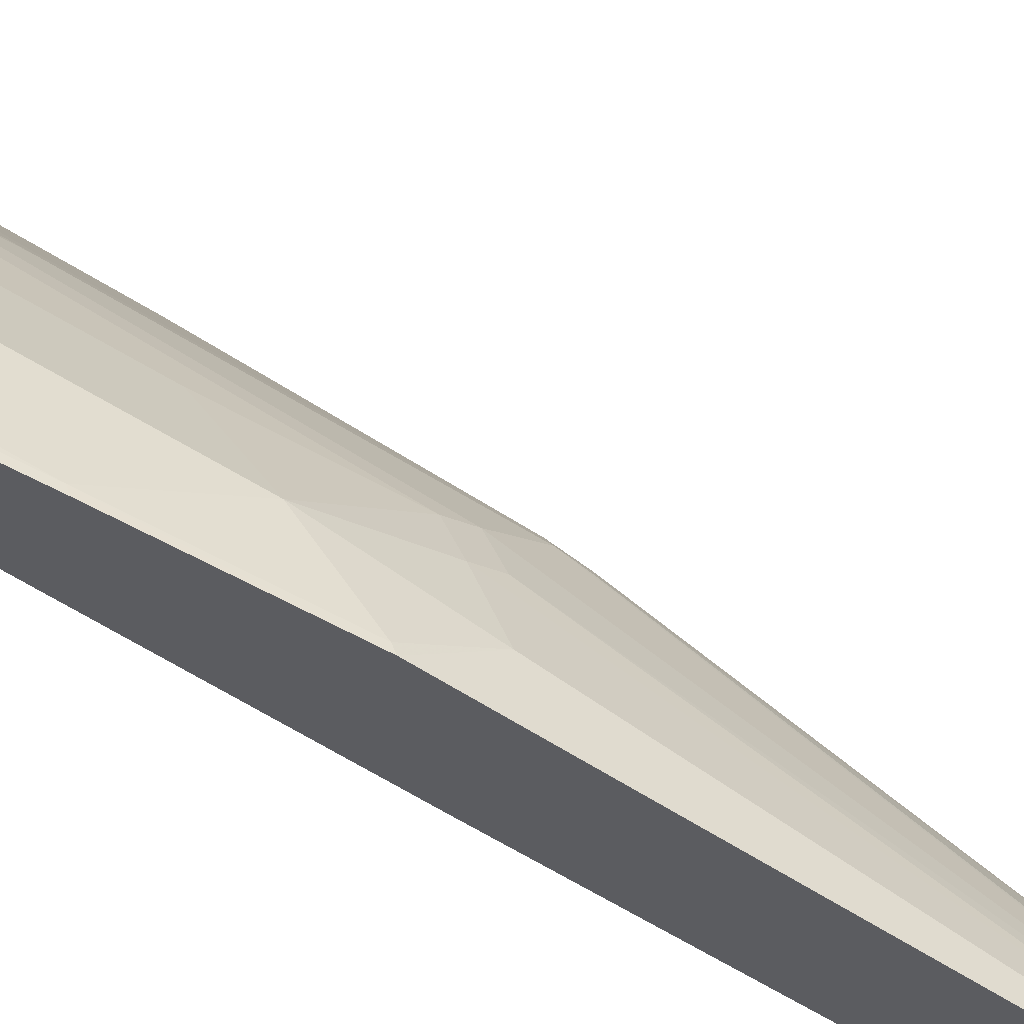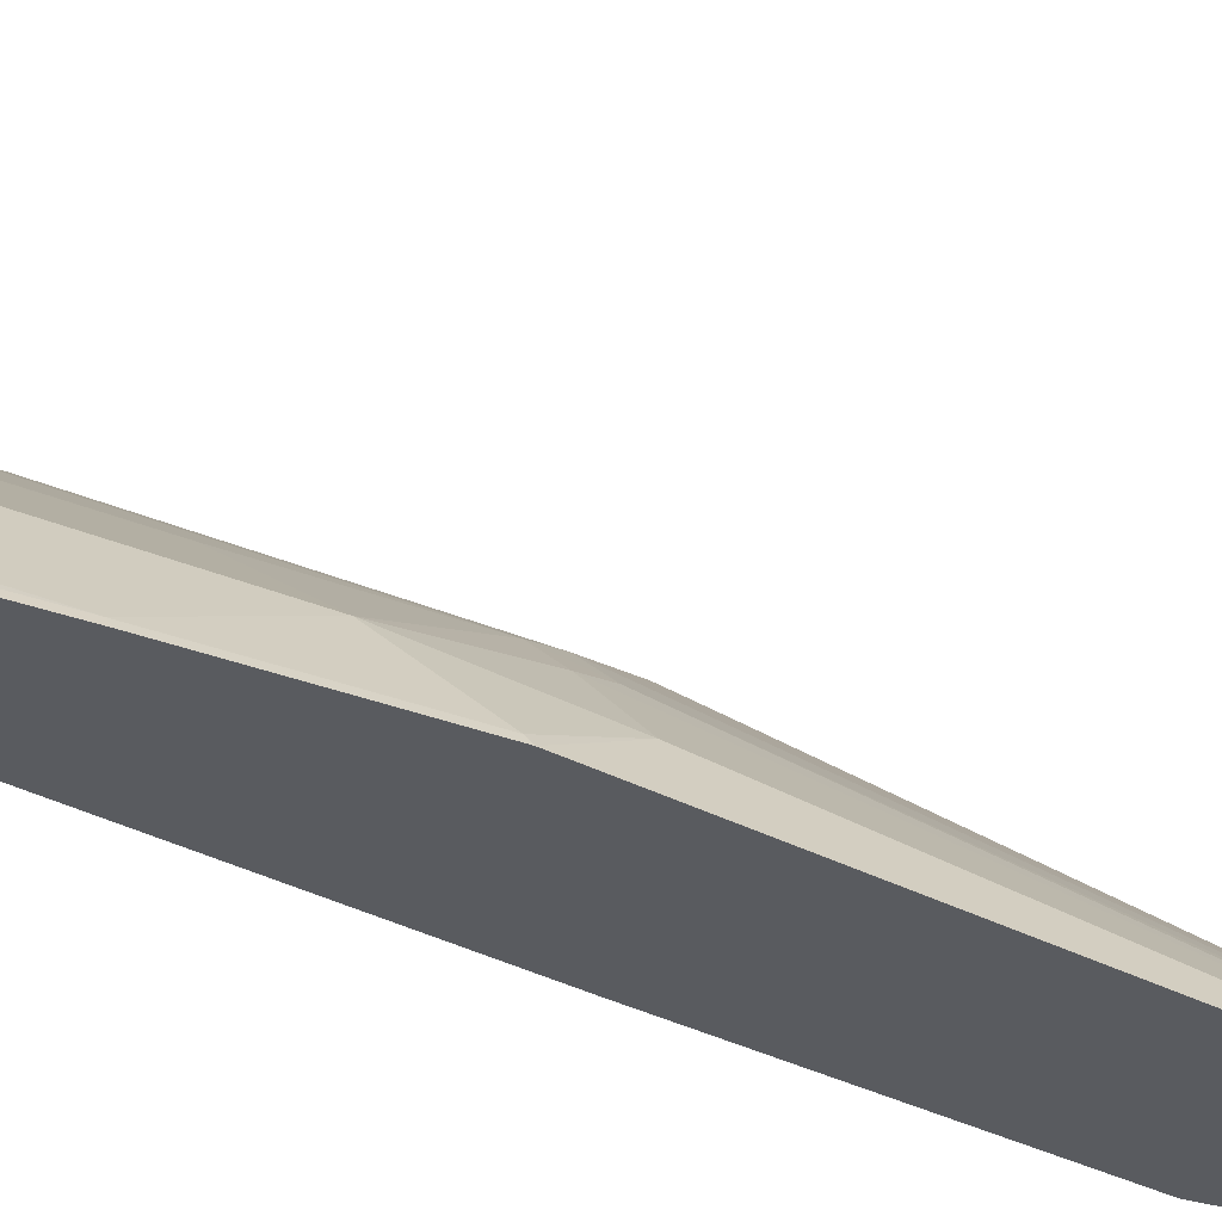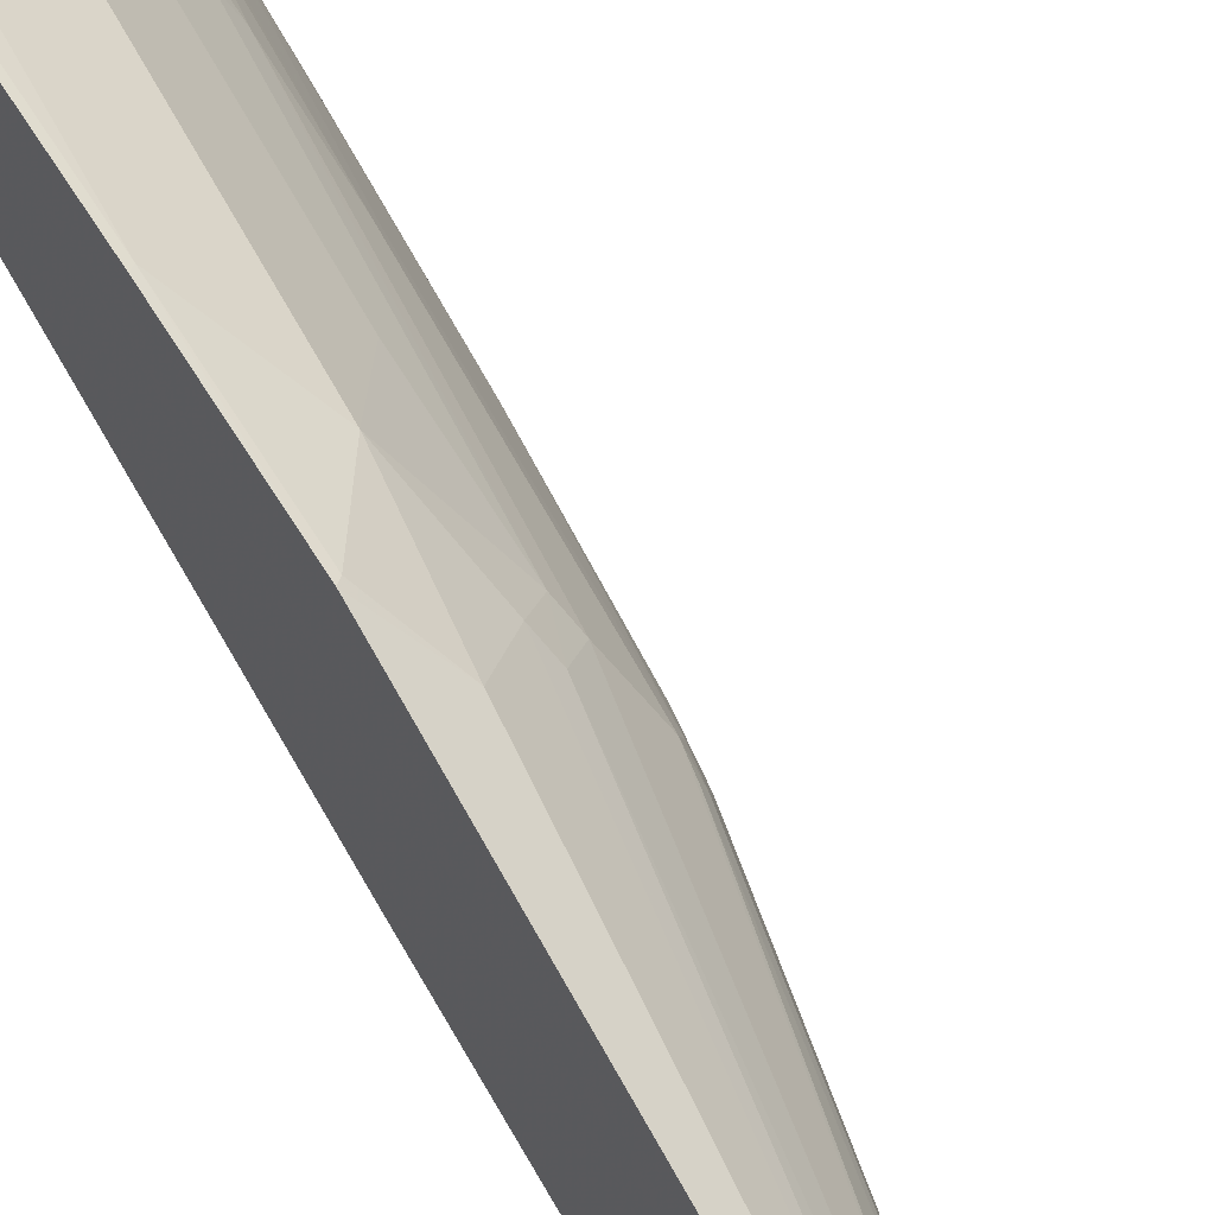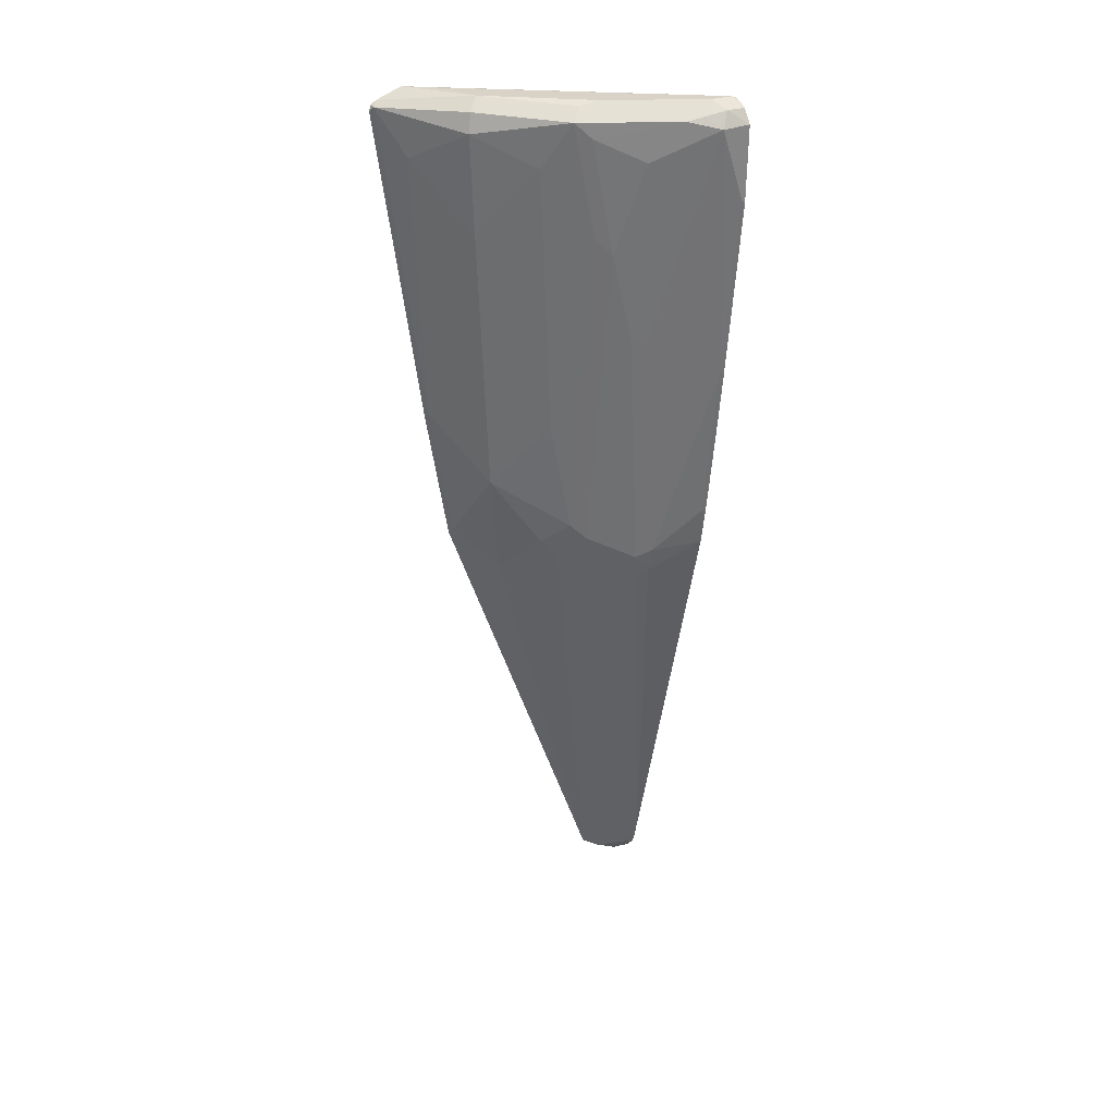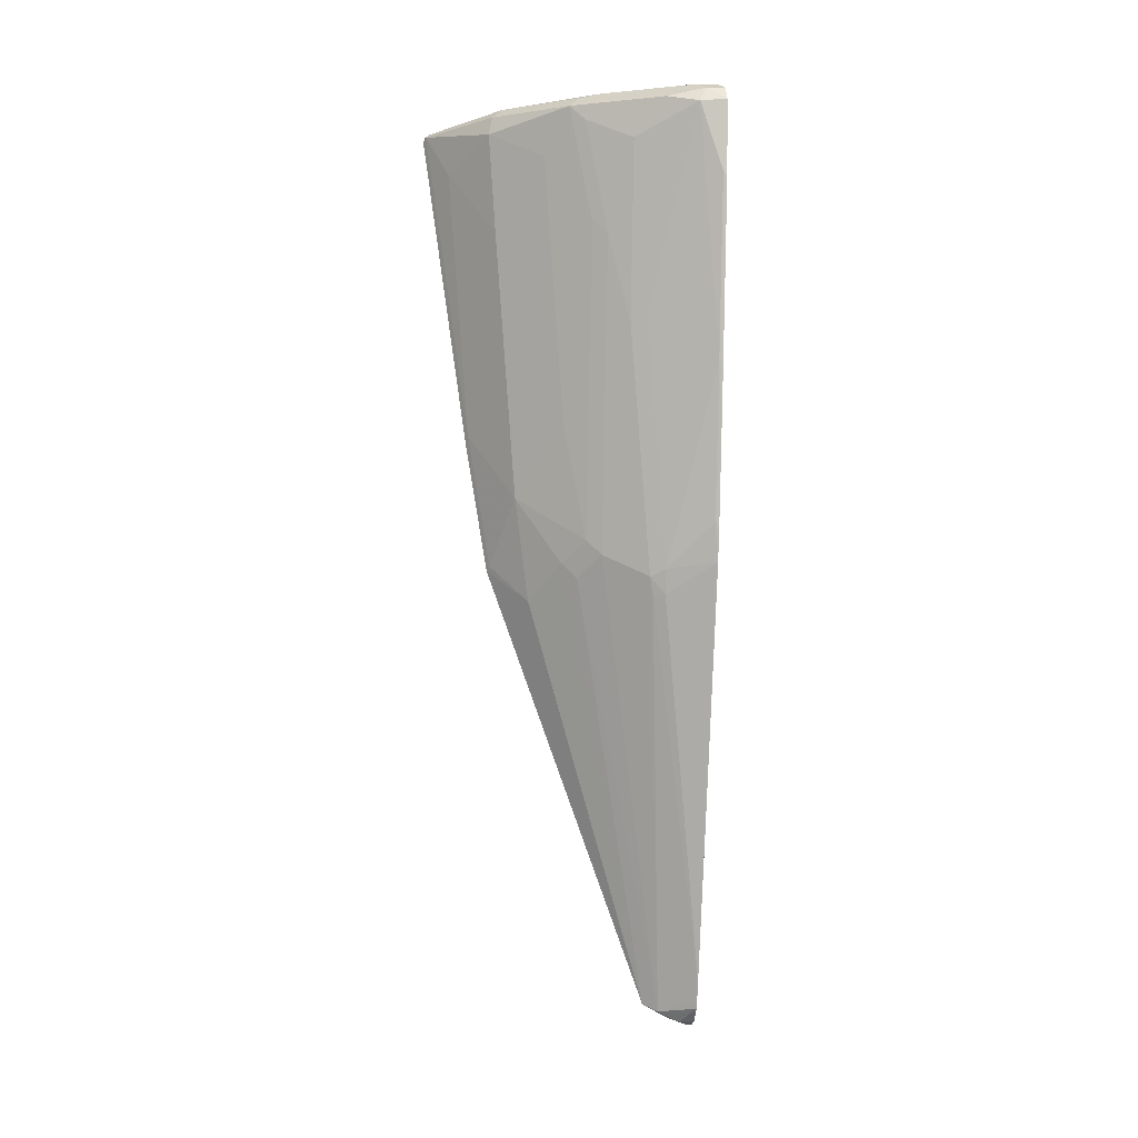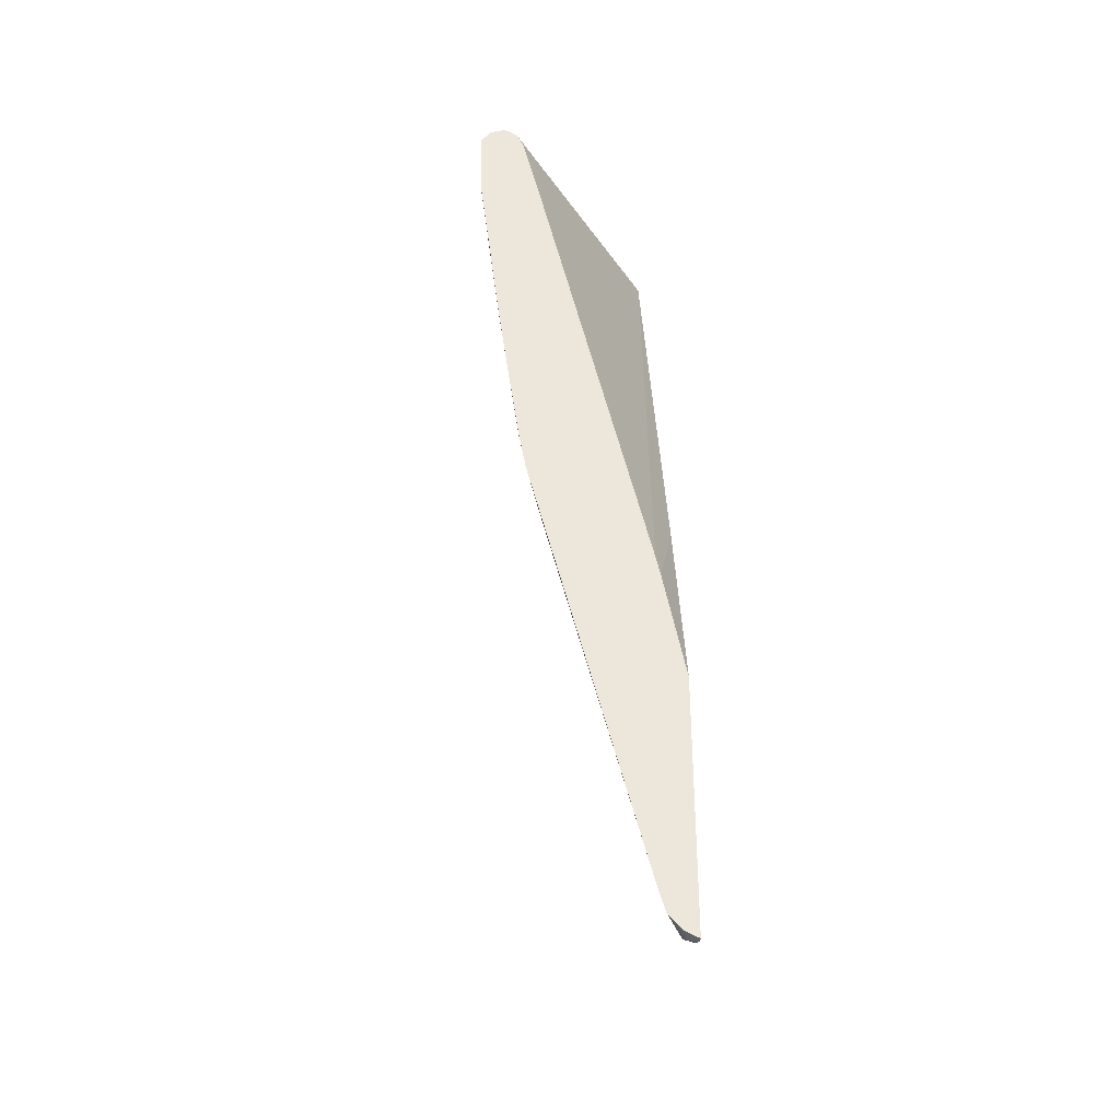
<metadata>
{"format":"obj","ext":"obj","renderer":"f3d","projection":"perspective","resolution":1024,"background":"white","views":[{"elev":66.6,"azim":-65.7,"up":"+Z"},{"elev":57.3,"azim":-77.4,"up":"+Z"},{"elev":51.1,"azim":-31.7,"up":"+Z"},{"elev":27.9,"azim":61.5,"up":"+Y"},{"elev":-2.7,"azim":83.0,"up":"+Y"},{"elev":-35.4,"azim":174.1,"up":"+Y"}]}
</metadata>
<code>
v 0.4148 0.6362 0.615
v 0.4218 0.6431 0.6116
v 0.4148 0.6446 0.6129
v 0.4148 0.1934 0.5518
v 0.4534 0.5799 0.5799
v 0.5272 0.6221 0.5272
v 0.522 0.6484 0.5219
v 0.4148 0.6501 0.6046
v 0.4218 0.2003 0.5483
v 0.4148 0.0035 0.5201
v 0.5167 0.4849 0.5166
v 0.5799 0.5799 0.4534
v 0.6116 0.6431 0.4218
v 0.5957 0.659 0.406
v 0.5062 0.6643 0.5061
v 0.4148 0.6635 0.5686
v 0.4218 0.01051 0.5166
v 0.485 0.1053 0.485
v 0.464 -0.04209 0.4639
v 0.4148 -0.632 0.2896
v 0.5483 0.2003 0.4218
v 0.6432 0.6431 0.3585
v 0.6168 0.6484 0.3954
v 0.6116 0.4849 0.3902
v 0.6221 0.6221 0.4007
v 0.601 0.6643 0.3796
v 0.4429 0.6643 0.5377
v 0.6643 0.6643 0.2215
v 0.6589 0.6616 0.216
v 0.4271 0.6564 0.5219
v 0.4148 0.6533 0.5341
v 0.5167 0.01051 0.4218
v 0.5483 0.04207 0.3902
v 0.4148 -0.6496 0.2567
v 0.4271 -0.6405 0.2689
v 0.4323 -0.6114 0.2742
v 0.5272 -0.01053 0.4007
v 0.6748 0.6431 0.2953
v 0.6485 0.6484 0.3322
v 0.6221 0.4639 0.3691
v 0.6537 0.5904 0.3374
v 0.6643 0.6009 0.3163
v 0.6643 0.6643 0.2531
v 0.6751 0.6588 0.216
v 0.6643 0.6622 0.216
v 0.645 0.6546 0.216
v 0.4148 0.6492 0.5305
v 0.5588 0.02103 0.3691
v 0.4148 -0.6533 0.2495
v 0.4271 -0.6564 0.2372
v 0.4535 -0.6327 0.216
v 0.4576 -0.6198 0.216
v 0.5852 -0.03949 0.3005
v 0.5905 -0.01053 0.3058
v 0.6801 0.6484 0.2689
v 0.6959 0.6326 0.2531
v 0.6221 0.3374 0.3374
v 0.6854 0.6536 0.2425
v 0.6854 0.6536 0.216
v 0.6427 0.6508 0.216
v 0.4148 0.6362 0.5201
v 0.4148 -0.6625 0.2251
v 0.4341 -0.6534 0.216
v 0.4652 -0.593 0.216
v 0.5931 -0.03546 0.2847
v 0.601 0.0001233 0.2847
v 0.6986 0.6353 0.216
v 0.6326 0.3479 0.3163
v 0.6643 0.2847 0.2215
v 0.6959 0.5377 0.2215
v 0.634 0.6333 0.216
v 0.6096 0.5352 0.216
v 0.4515 -0.129 0.216
v 0.4148 -0.0265 0.3032
v 0.4148 -0.6625 0.216
v 0.6234 0.007916 0.216
v 0.6326 0.06324 0.2215
v 0.6959 0.5322 0.216
v 0.6643 0.2792 0.216
v 0.6512 0.1843 0.216
v 0.4456 -0.1553 0.216
v 0.4148 -0.3095 0.216
v 0.6326 0.05779 0.216
f 1 2 3
f 34 49 35
f 35 49 50
f 35 50 51
f 35 51 52
f 35 52 53
f 35 53 54
f 35 54 36
f 33 48 40
f 36 54 48
f 38 55 39
f 38 42 56
f 38 56 55
f 39 55 43
f 40 57 41
f 40 48 54
f 40 54 57
f 36 48 37
f 33 37 48
f 32 37 33
f 31 46 47
f 29 79 80
f 29 80 83
f 29 83 76
f 29 76 64
f 29 64 52
f 29 52 51
f 29 51 63
f 29 63 75
f 29 75 82
f 29 82 81
f 29 81 73
f 29 73 72
f 29 72 71
f 29 71 60
f 29 60 46
f 29 46 30
f 30 46 31
f 41 57 42
f 29 78 79
f 42 57 56
f 43 55 58
f 61 73 74
f 62 75 63
f 64 76 65
f 65 76 66
f 66 76 77
f 66 77 69
f 66 69 68
f 61 72 73
f 67 70 78
f 69 78 70
f 69 77 80
f 69 80 79
f 73 81 74
f 74 81 82
f 76 83 77
f 77 83 80
f 69 79 78
f 61 71 72
f 60 71 61
f 58 67 59
f 44 58 59
f 46 60 47
f 47 60 61
f 50 62 63
f 50 63 51
f 52 64 53
f 53 65 54
f 53 64 65
f 54 65 66
f 54 66 57
f 55 56 58
f 56 67 58
f 56 57 68
f 56 68 69
f 56 69 70
f 56 70 67
f 57 66 68
f 43 58 44
f 29 67 78
f 49 62 50
f 29 44 59
f 4 10 9
f 5 11 6
f 5 9 18
f 5 18 11
f 6 12 13
f 6 13 7
f 6 11 12
f 2 9 5
f 7 13 14
f 7 15 8
f 8 15 16
f 9 10 17
f 9 17 18
f 10 19 17
f 10 20 19
f 11 18 21
f 7 14 15
f 2 8 3
f 2 7 8
f 2 5 6
f 29 59 67
f 1 3 8
f 1 8 16
f 1 16 31
f 1 31 47
f 1 47 61
f 1 61 74
f 1 74 82
f 1 82 75
f 1 75 62
f 1 62 49
f 1 49 34
f 1 34 20
f 1 20 10
f 1 10 4
f 1 4 9
f 1 9 2
f 11 21 12
f 12 21 33
f 2 6 7
f 12 24 13
f 20 35 36
f 20 36 37
f 20 37 32
f 22 38 39
f 22 39 23
f 22 25 38
f 23 39 26
f 24 33 40
f 25 41 42
f 25 42 38
f 25 40 41
f 26 39 43
f 28 43 44
f 28 44 45
f 28 45 29
f 12 33 24
f 29 45 44
f 20 34 35
f 19 20 32
f 24 40 25
f 14 23 26
f 13 24 25
f 13 25 22
f 14 26 15
f 13 22 23
f 15 26 43
f 15 43 28
f 18 33 21
f 15 28 27
f 16 27 28
f 16 28 29
f 16 29 30
f 16 30 31
f 17 19 18
f 18 19 32
f 18 32 33
f 15 27 16
f 13 23 14

</code>
